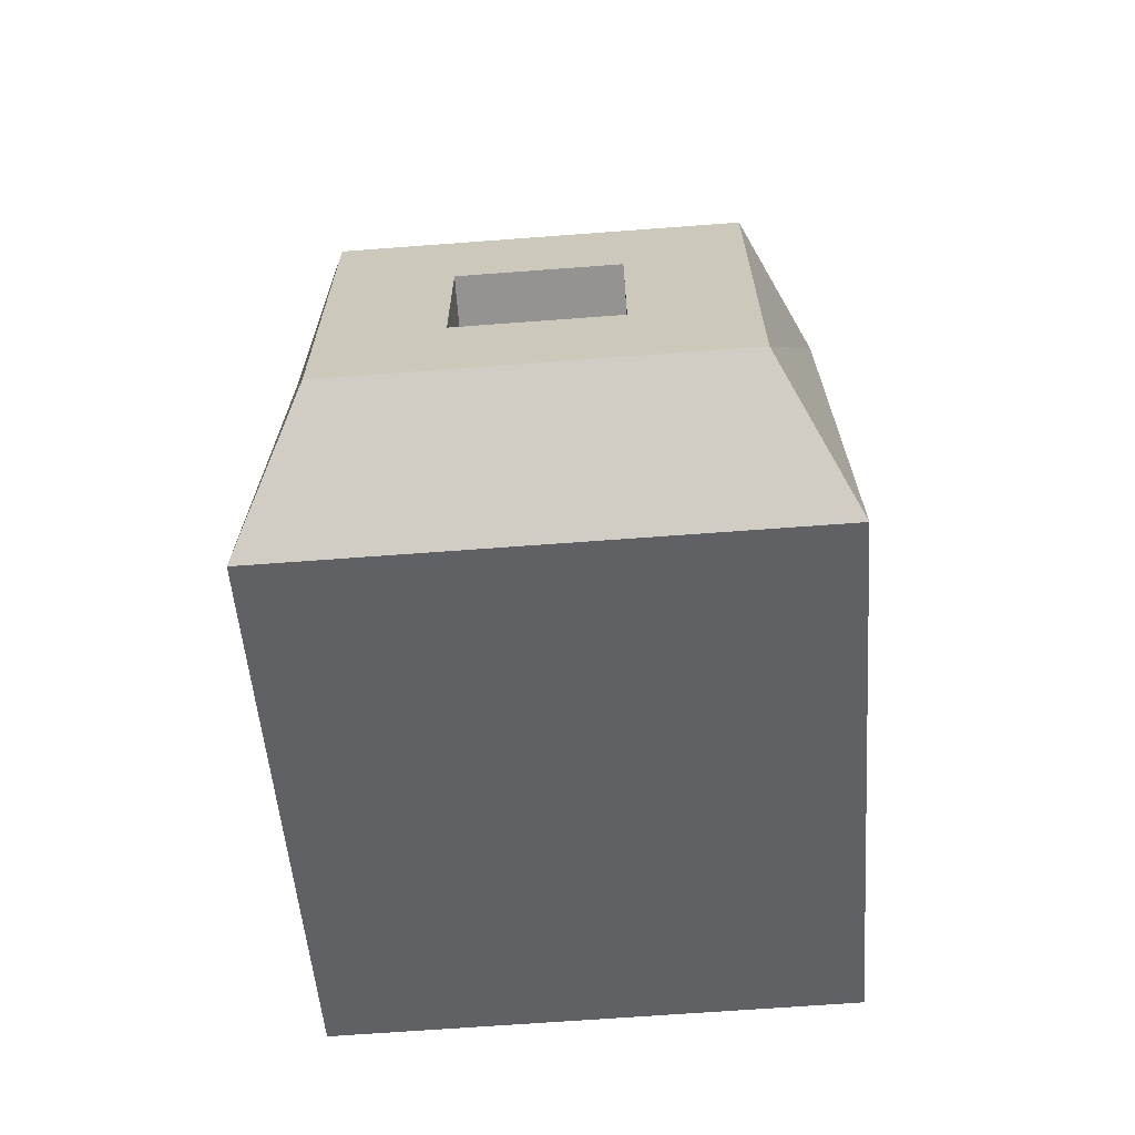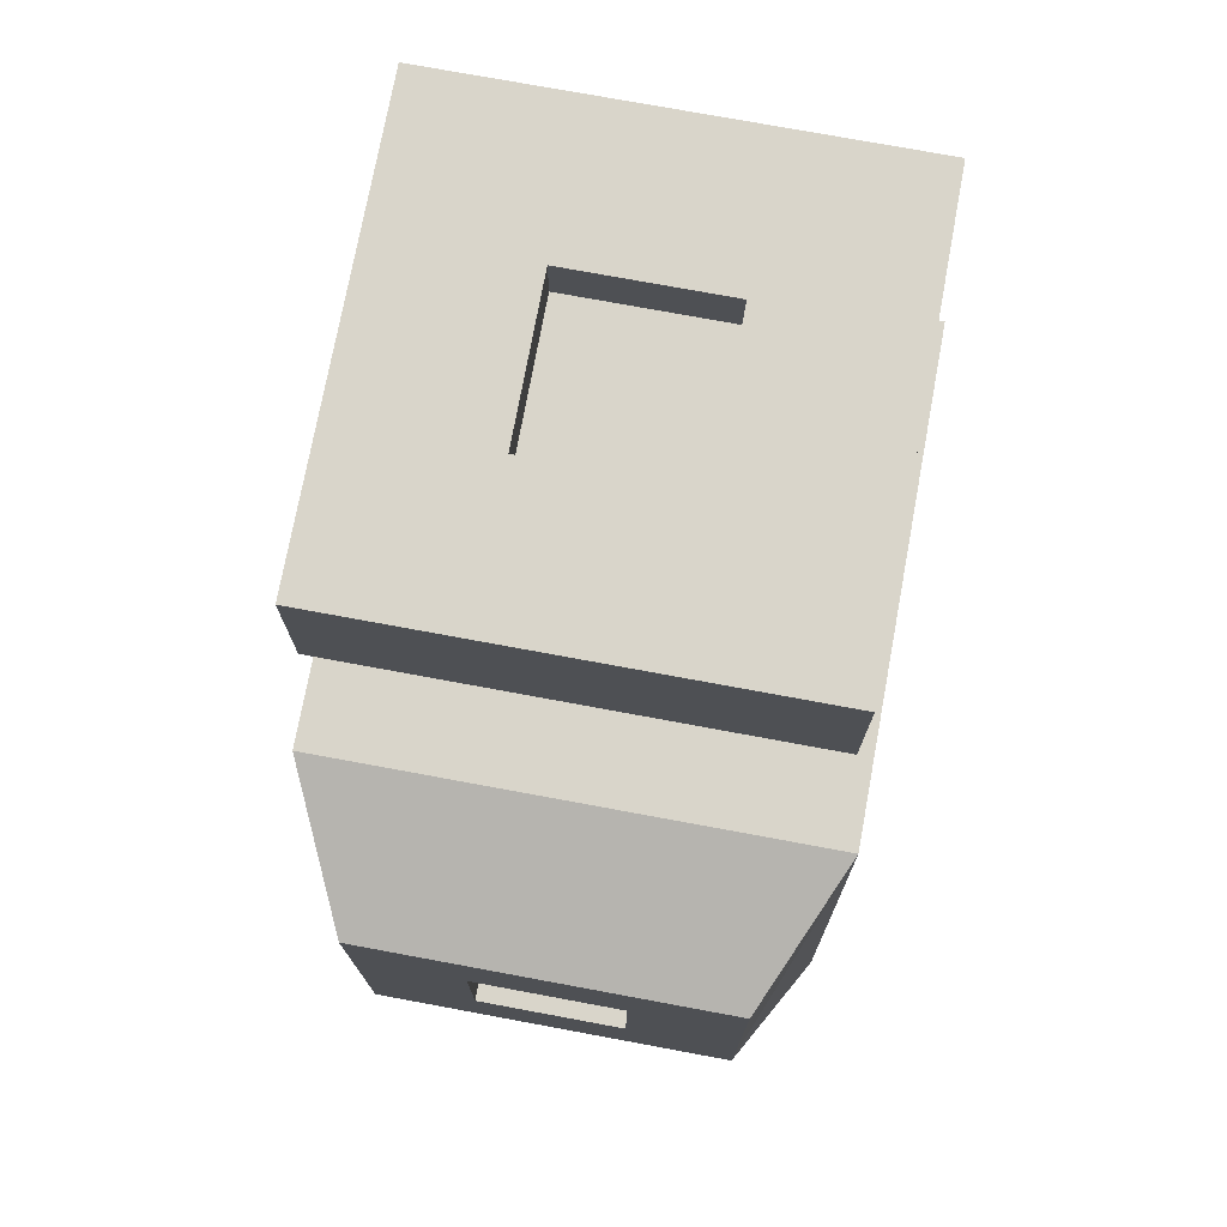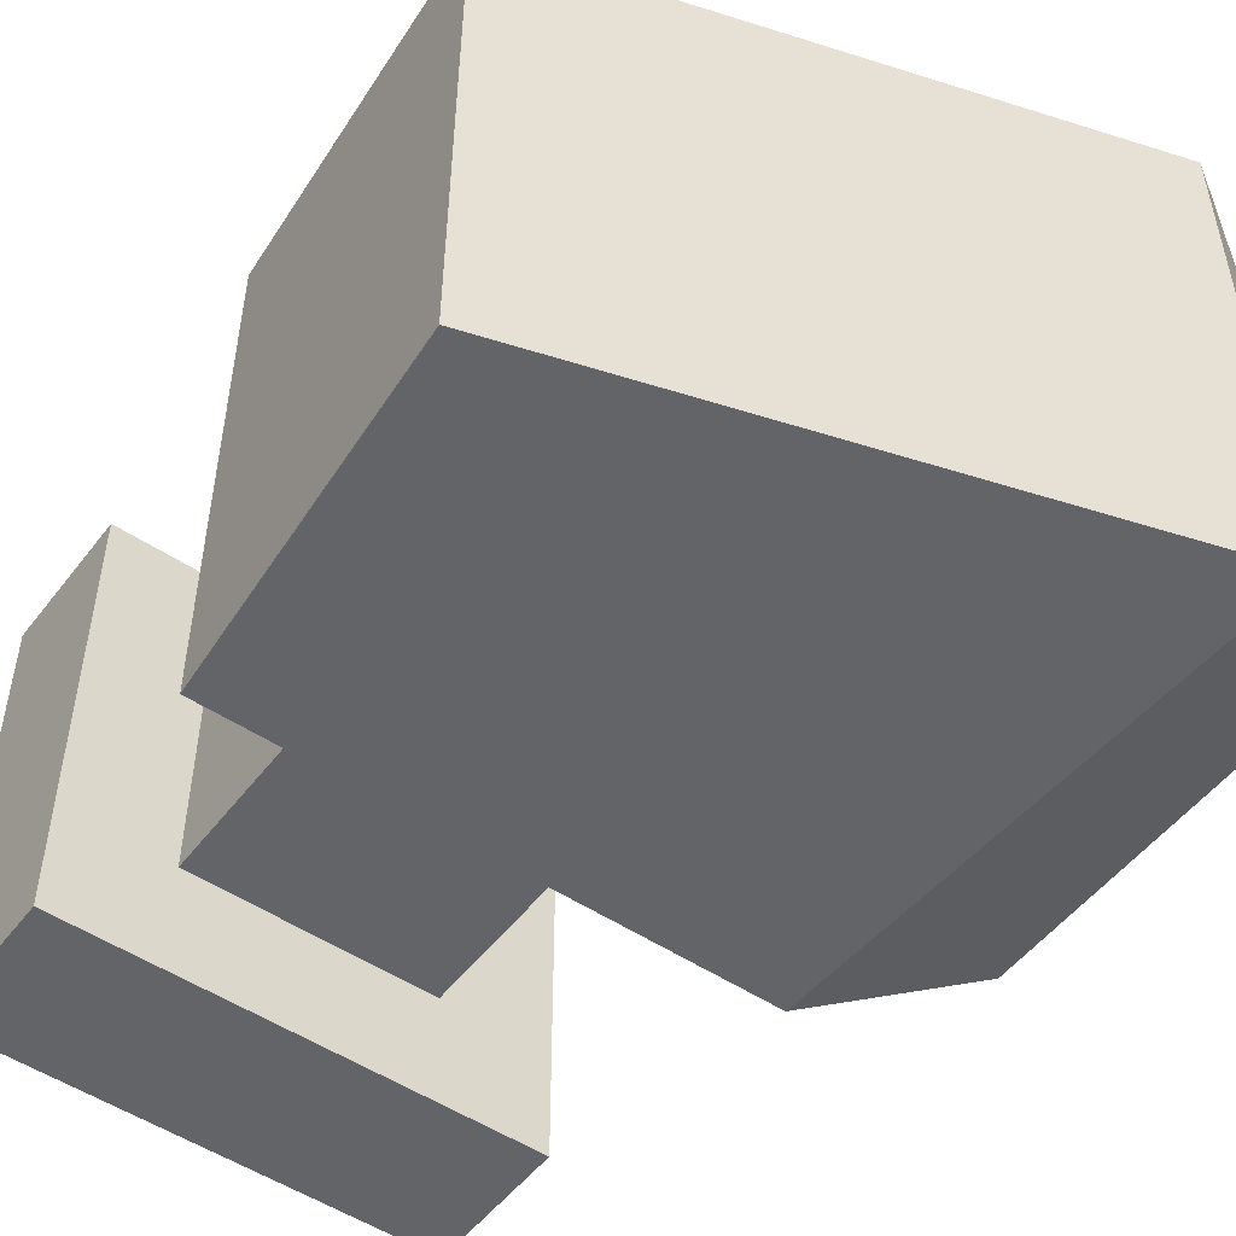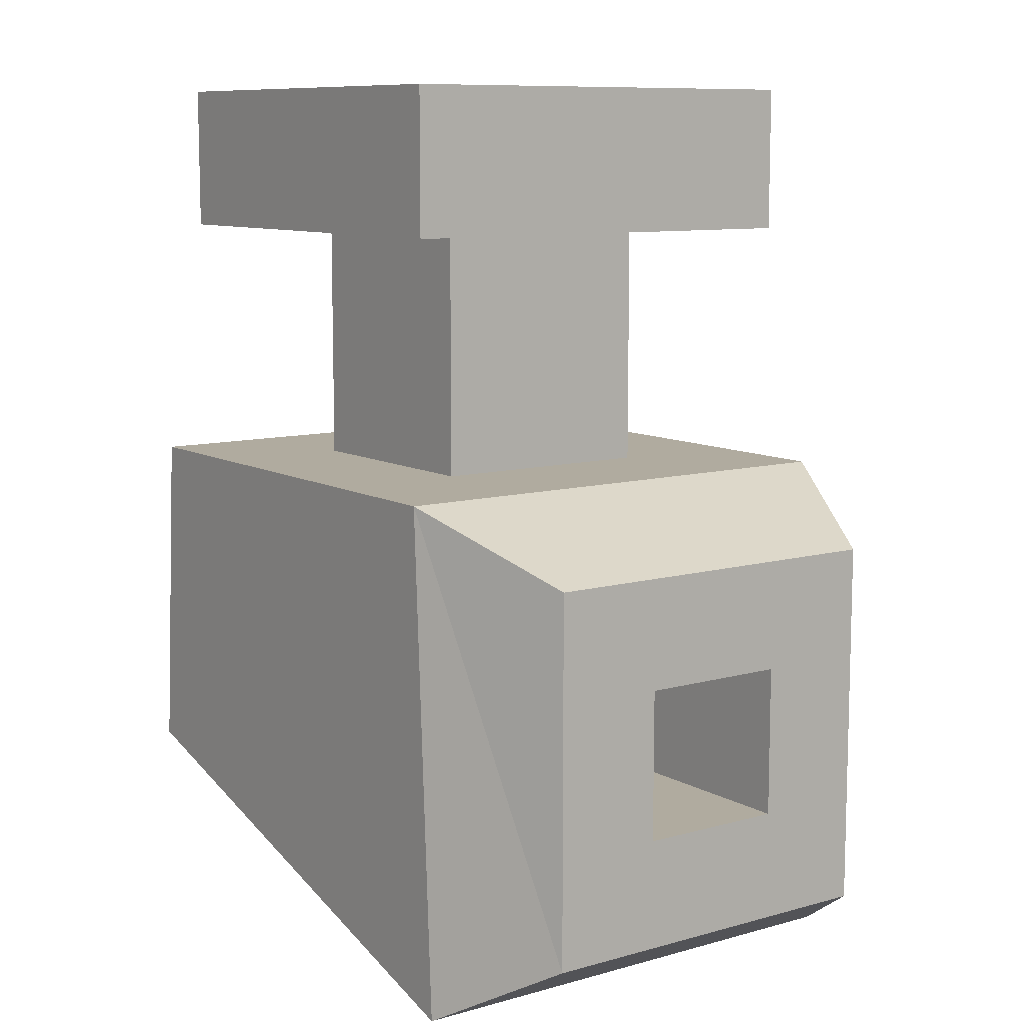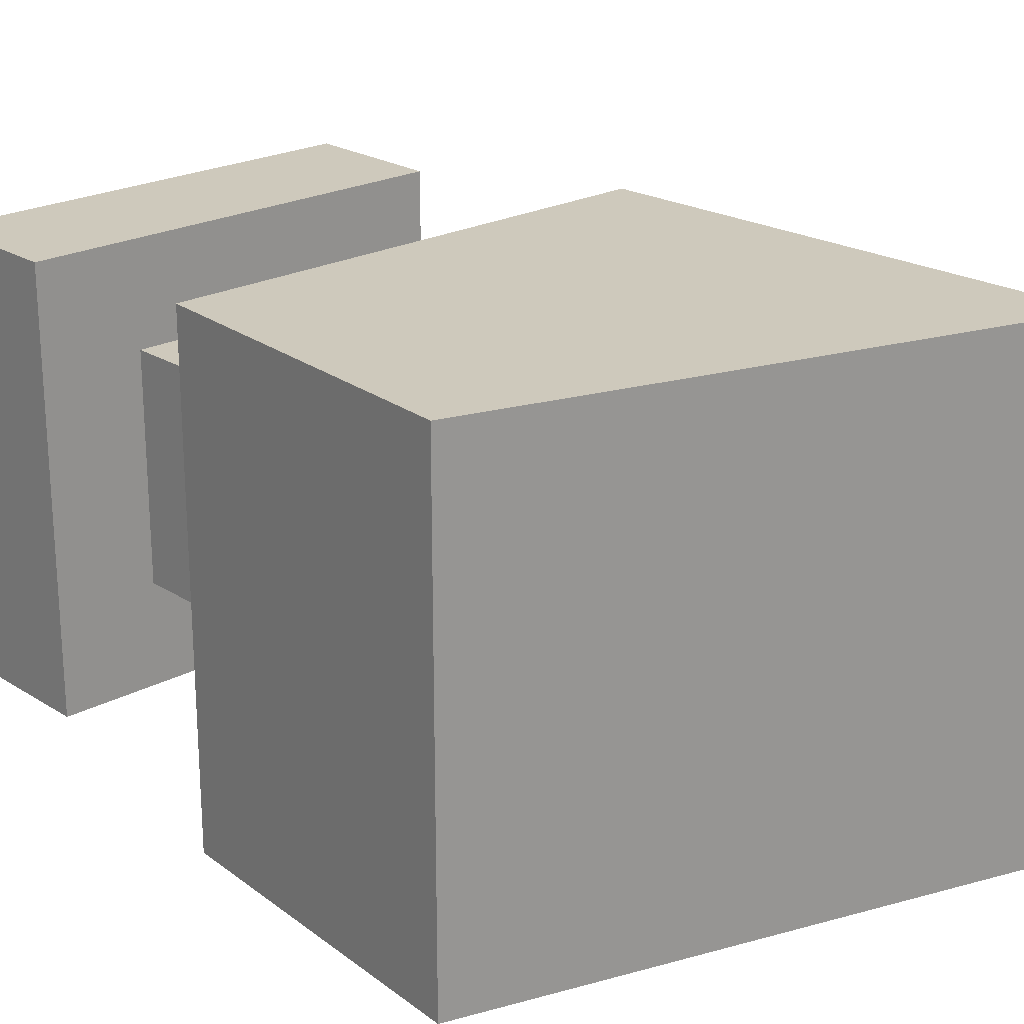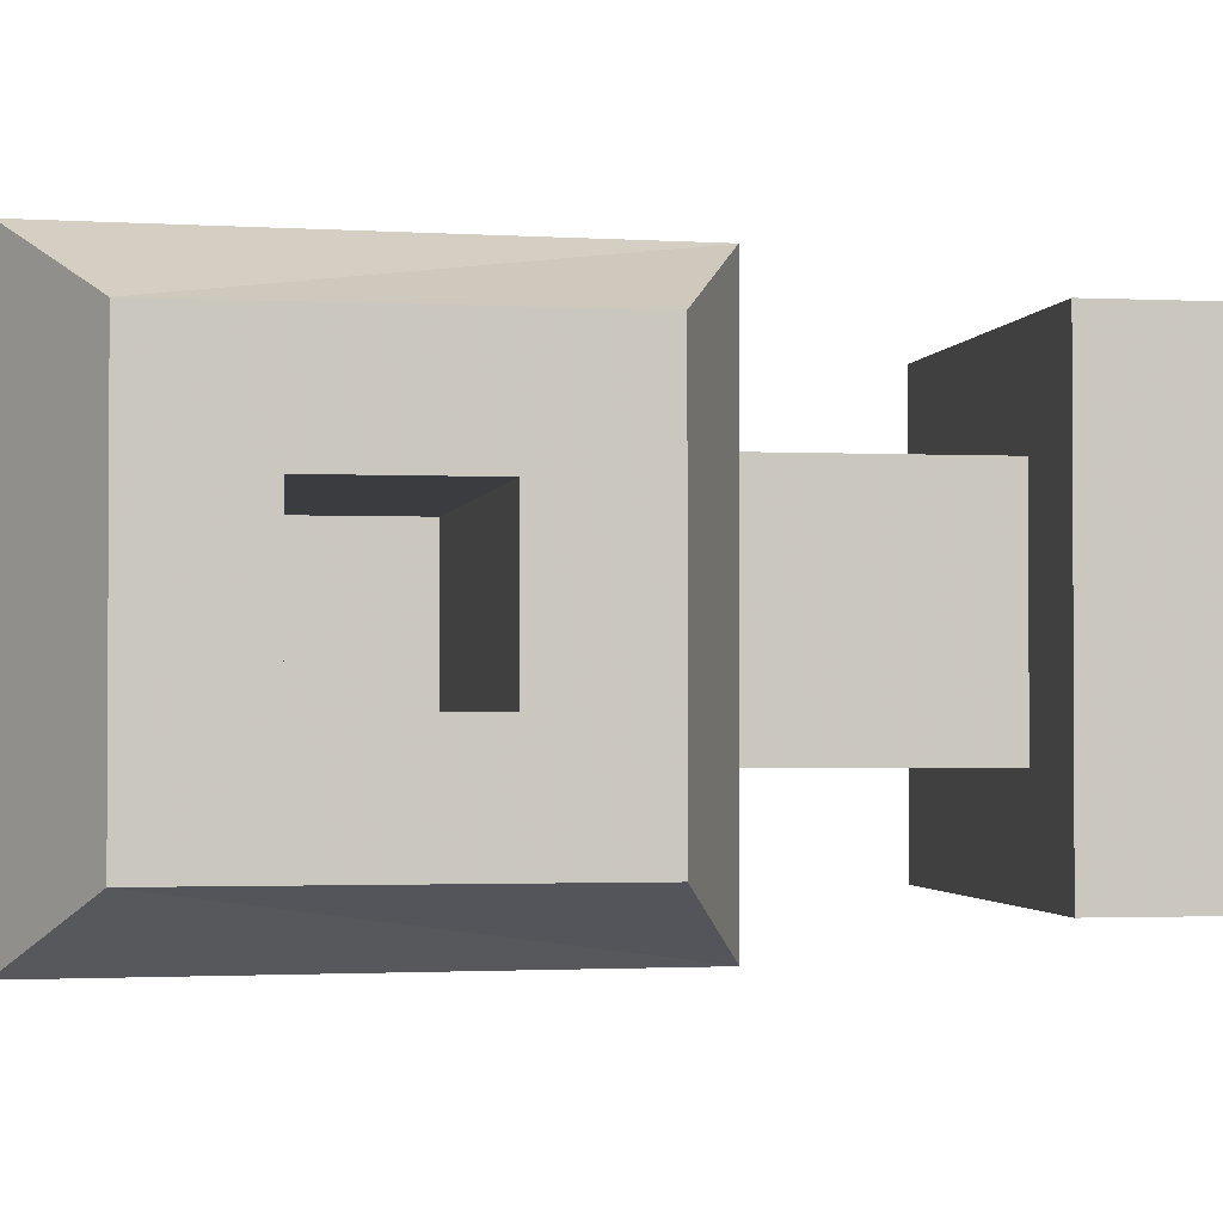
<metadata>
{"format":"obj","ext":"obj","renderer":"f3d","projection":"perspective","resolution":1024,"background":"white","views":[{"elev":-66.8,"azim":94.3,"up":"+Y"},{"elev":74.7,"azim":100.5,"up":"+Y"},{"elev":-51.1,"azim":-36.1,"up":"+Z"},{"elev":9.7,"azim":54.3,"up":"+Y"},{"elev":22.5,"azim":-42.6,"up":"+Z"},{"elev":-1.8,"azim":80.0,"up":"+Z"}]}
</metadata>
<code>
o Cube
v -0.2752 -0.08807 0.25
v -0.25 0.25 0.25
v -0.2752 -0.08807 -0.25
v -0.25 0.25 -0.25
v 0.2752 -0.2573 0.25
v 0.25 0.25 0.25
v 0.2752 -0.2573 -0.25
v 0.25 0.25 -0.25
v -0.1163 0.25 0.1163
v -0.1163 0.25 -0.1163
v 0.1163 0.25 -0.1163
v 0.1163 0.25 0.1163
v -0.1163 0.5 0.1163
v -0.1163 0.5 -0.1163
v 0.1163 0.5 -0.1163
v 0.1163 0.5 0.1163
v -0.2214 0.5 0.2214
v -0.2214 0.5 -0.2214
v 0.2214 0.5 -0.2214
v 0.2214 0.5 0.2214
v -0.2214 0.6444 0.2214
v -0.2214 0.6444 -0.2214
v 0.2214 0.6444 -0.2214
v 0.2214 0.6444 0.2214
v -0.0765 0.6444 0.0765
v -0.0765 0.6444 -0.0765
v 0.0765 0.6444 -0.0765
v 0.0765 0.6444 0.0765
v -0.0765 0.5922 0.0765
v -0.0765 0.5922 -0.0765
v 0.0765 0.5922 -0.0765
v 0.0765 0.5922 0.0765
v 0.3987 0.1836 -0.1836
v 0.3987 -0.1836 -0.1836
v 0.3987 -0.1836 0.1836
v 0.3987 0.1836 0.1836
v 0.3987 0.07466 -0.07466
v 0.3987 -0.07466 -0.07466
v 0.3987 -0.07466 0.07466
v 0.3987 0.07466 0.07466
v -0.02308 0.07466 -0.07466
v -0.02308 -0.07466 -0.07466
v -0.02308 -0.07466 0.07466
v -0.02308 0.07466 0.07466
f 2 3 1
f 3 8 7
f 7 35 5
f 6 1 5
f 7 1 3
f 4 11 8
f 11 16 12
f 8 12 6
f 2 10 4
f 6 9 2
f 16 17 13
f 9 14 10
f 12 13 9
f 10 15 11
f 18 23 19
f 14 19 15
f 15 20 16
f 13 18 14
f 23 28 24
f 19 24 20
f 17 22 18
f 20 21 17
f 28 29 25
f 21 26 22
f 24 25 21
f 22 27 23
f 30 32 31
f 26 31 27
f 27 32 28
f 25 30 26
f 33 40 37
f 6 33 8
f 8 34 7
f 6 35 36
f 39 44 40
f 34 37 38
f 36 39 40
f 35 38 39
f 41 43 42
f 38 43 39
f 40 41 37
f 37 42 38
f 2 4 3
f 3 4 8
f 7 34 35
f 6 2 1
f 7 5 1
f 4 10 11
f 11 15 16
f 8 11 12
f 2 9 10
f 6 12 9
f 16 20 17
f 9 13 14
f 12 16 13
f 10 14 15
f 18 22 23
f 14 18 19
f 15 19 20
f 13 17 18
f 23 27 28
f 19 23 24
f 17 21 22
f 20 24 21
f 28 32 29
f 21 25 26
f 24 28 25
f 22 26 27
f 30 29 32
f 26 30 31
f 27 31 32
f 25 29 30
f 33 36 40
f 6 36 33
f 8 33 34
f 6 5 35
f 39 43 44
f 34 33 37
f 36 35 39
f 35 34 38
f 41 44 43
f 38 42 43
f 40 44 41
f 37 41 42

</code>
